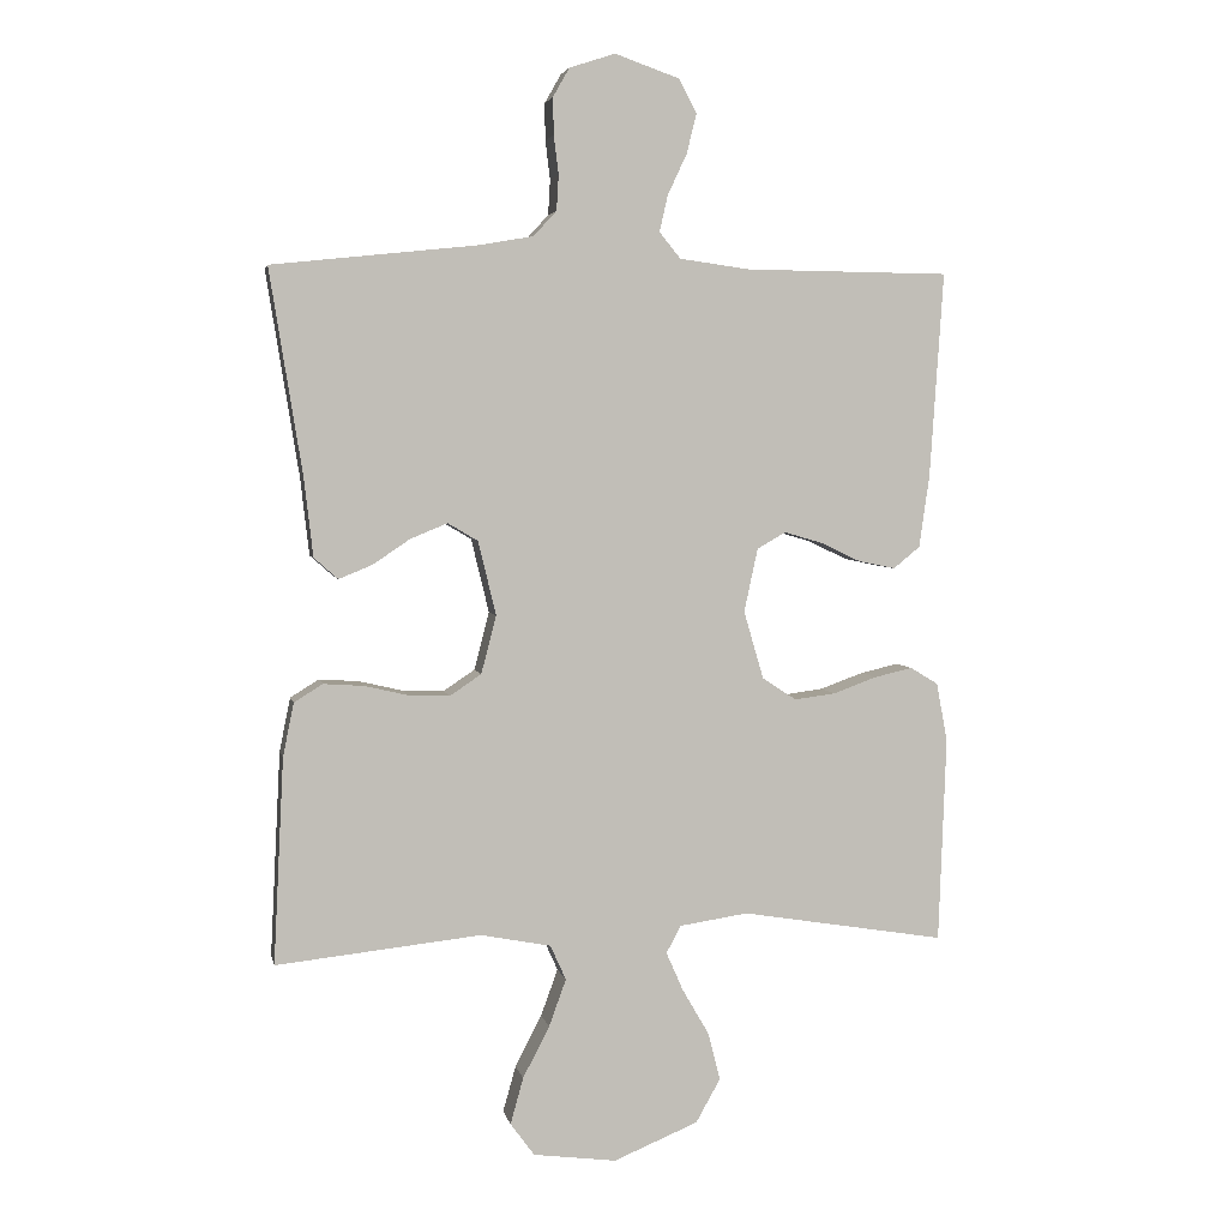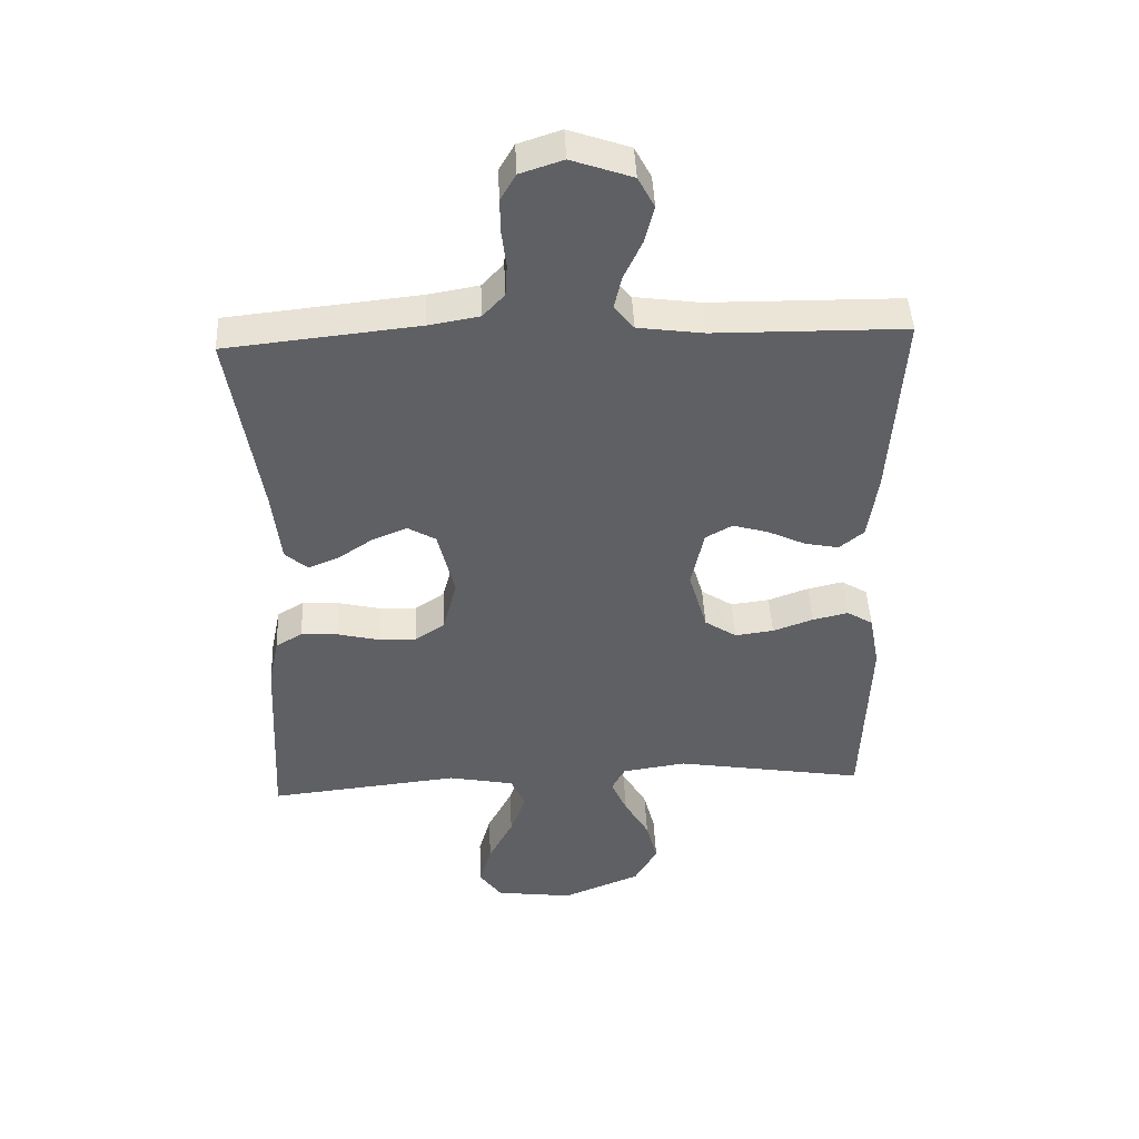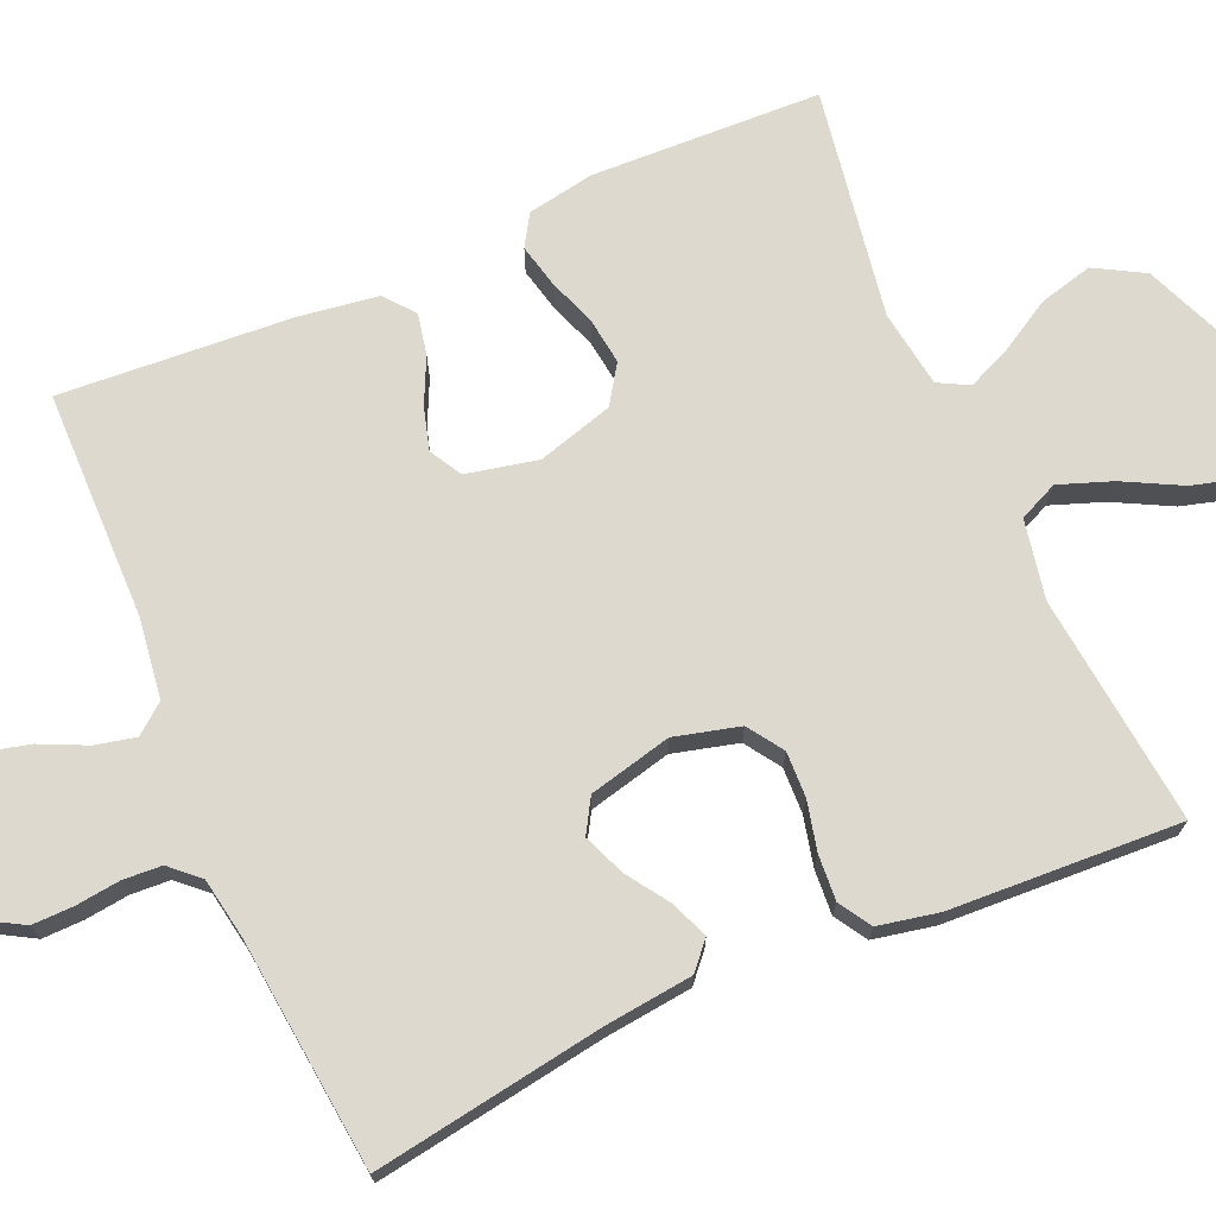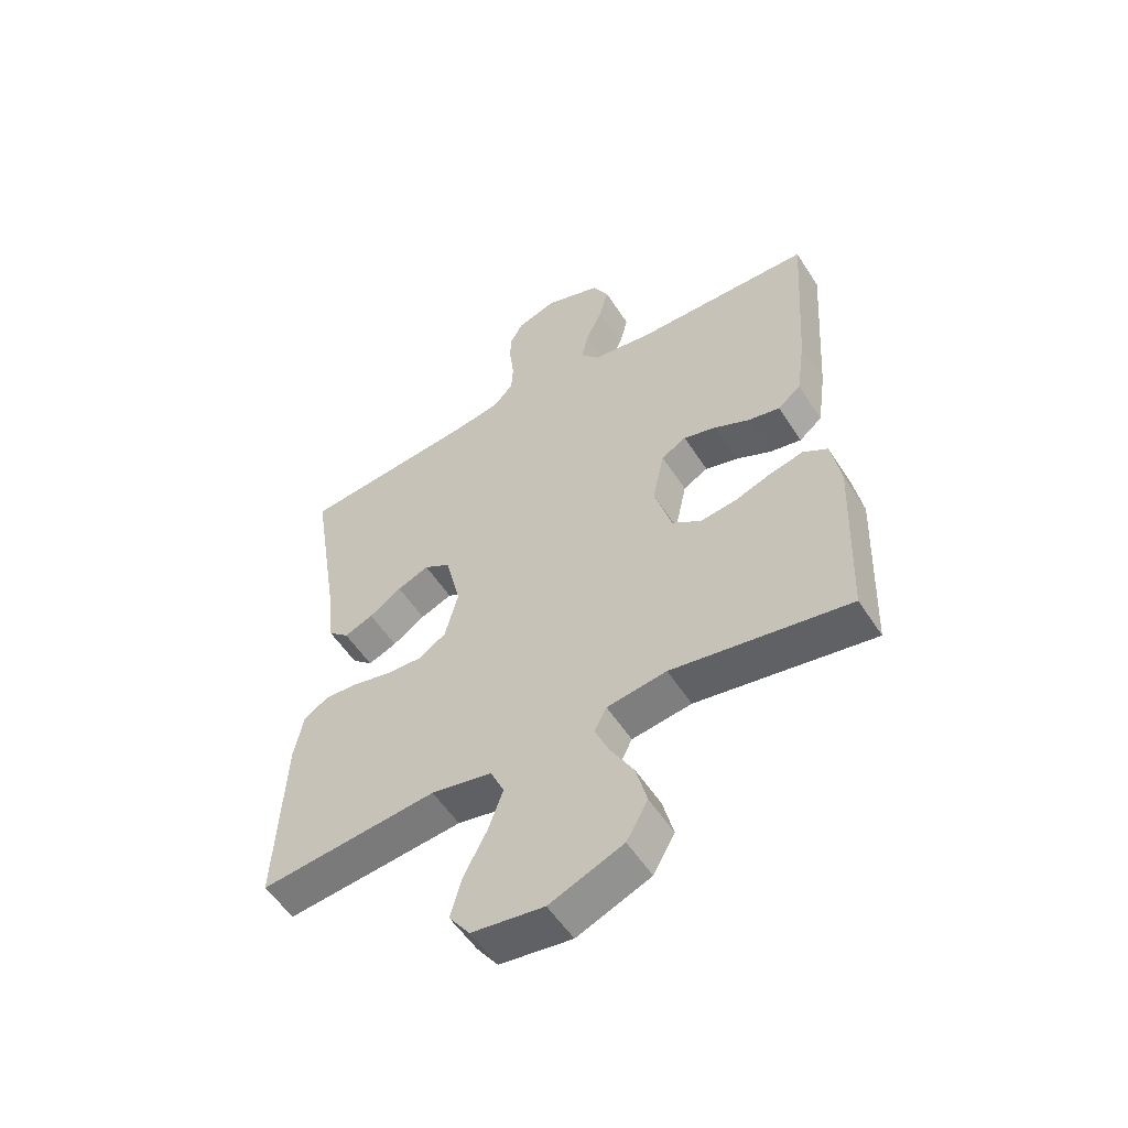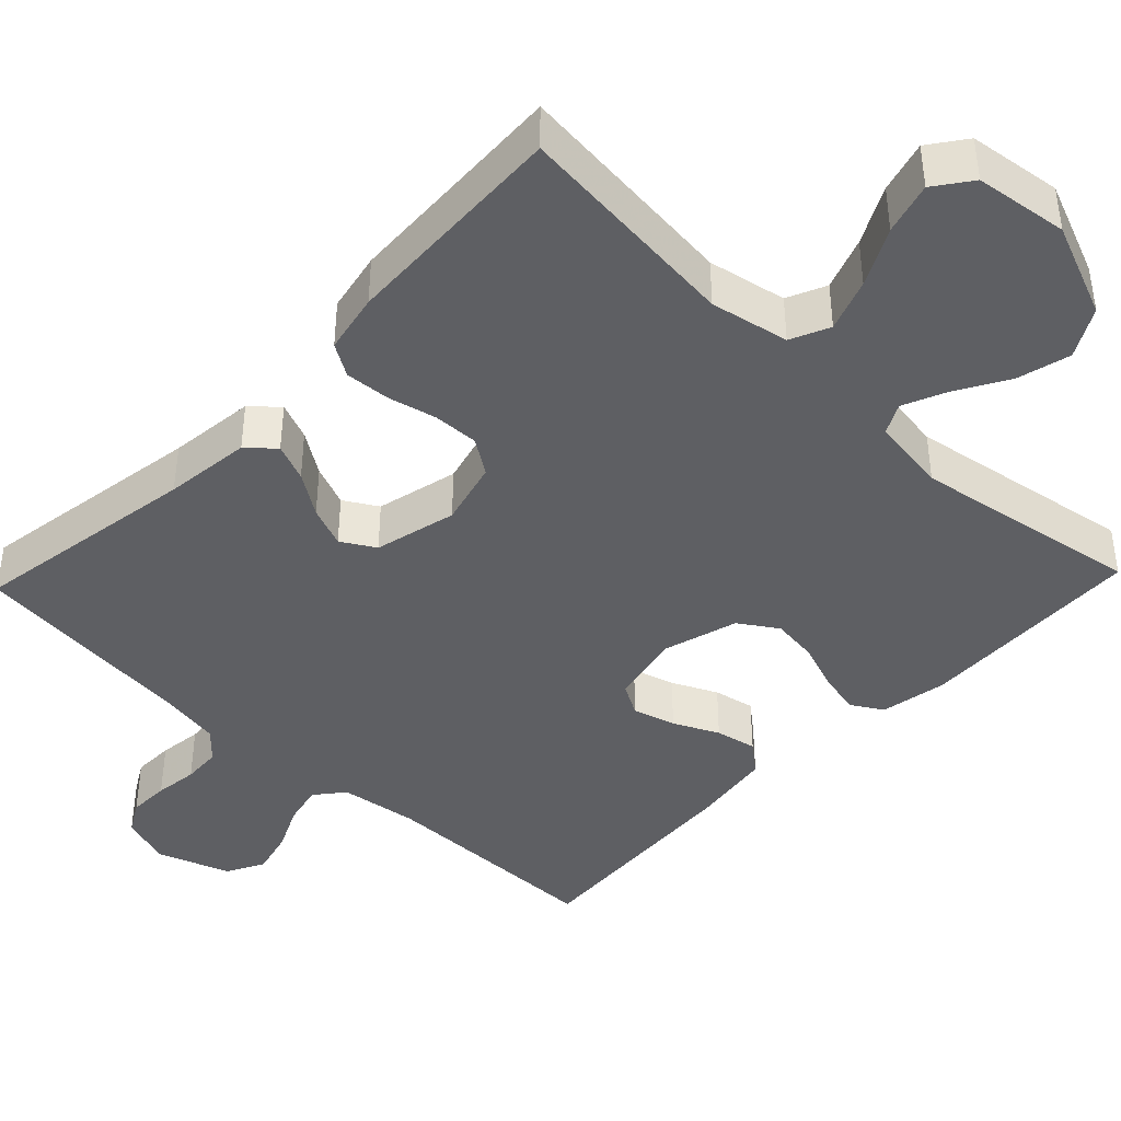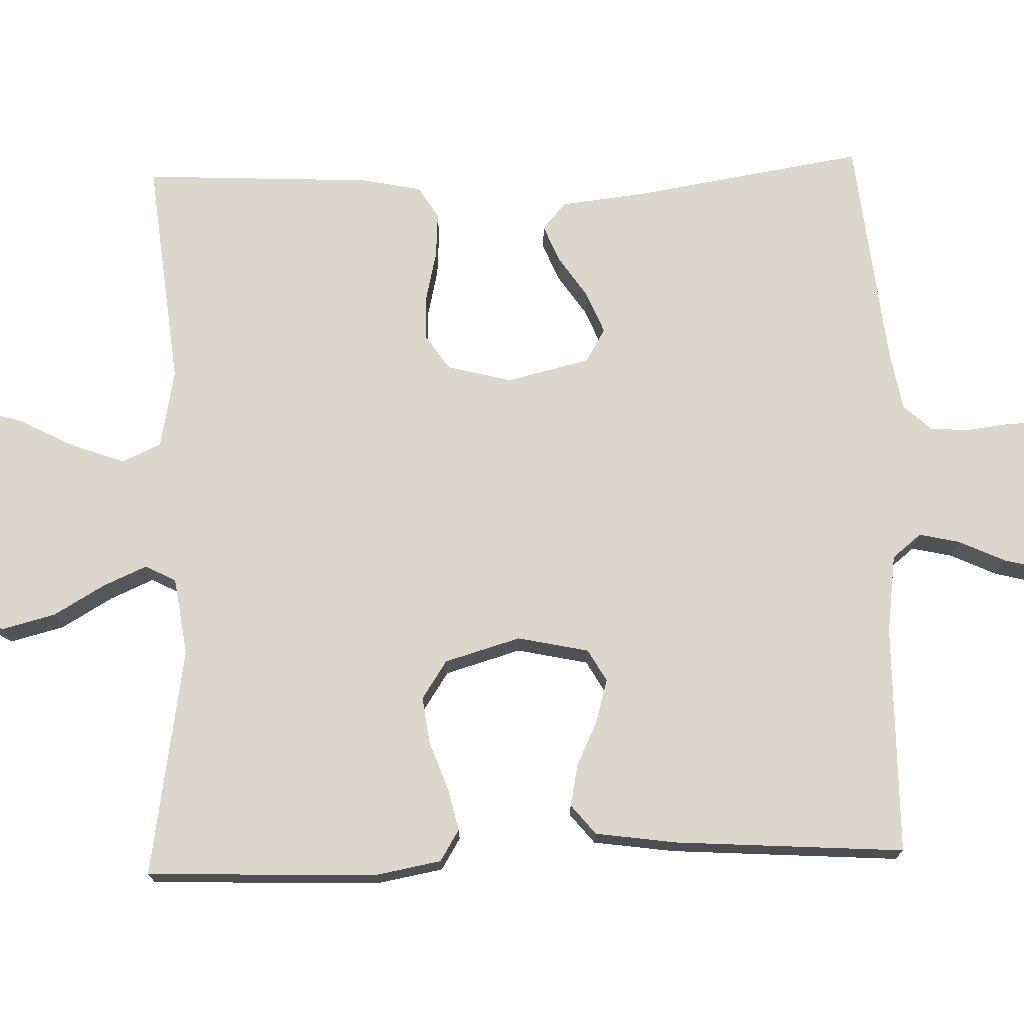
<metadata>
{"format":"obj","ext":"obj","renderer":"f3d","projection":"perspective","resolution":1024,"background":"white","views":[{"elev":4.0,"azim":168.5,"up":"+Z"},{"elev":45.2,"azim":177.4,"up":"+Z"},{"elev":71.5,"azim":66.5,"up":"+Y"},{"elev":-54.5,"azim":-147.8,"up":"+Z"},{"elev":-41.7,"azim":136.3,"up":"+Y"},{"elev":73.4,"azim":-91.8,"up":"+Y"}]}
</metadata>
<code>
v -0.5 0.07 0.5
v -0.2 0.07 0.503
v -0.097 0.07 0.517
v -0.066 0.07 0.555
v -0.078 0.07 0.608
v -0.106 0.07 0.668
v -0.121 0.07 0.727
v -0.095 0.07 0.776
v 0 0.07 0.809
v 0.067 0.07 0.787
v 0.091 0.07 0.745
v 0.09 0.07 0.691
v 0.083 0.07 0.634
v 0.086 0.07 0.583
v 0.12 0.07 0.546
v 0.2 0.07 0.532
v 0.5 0.07 0.5
v 0.452 0.07 0.2
v 0.439 0.07 0.086
v 0.404 0.07 0.055
v 0.355 0.07 0.075
v 0.3 0.07 0.112
v 0.246 0.07 0.134
v 0.202 0.07 0.108
v 0.176 0.07 0
v 0.198 0.07 -0.085
v 0.244 0.07 -0.116
v 0.304 0.07 -0.114
v 0.368 0.07 -0.099
v 0.427 0.07 -0.095
v 0.469 0.07 -0.121
v 0.485 0.07 -0.2
v 0.5 0.07 -0.5
v 0.2 0.07 -0.468
v 0.097 0.07 -0.488
v 0.074 0.07 -0.539
v 0.099 0.07 -0.608
v 0.138 0.07 -0.683
v 0.157 0.07 -0.751
v 0.122 0.07 -0.799
v 0 0.07 -0.815
v -0.124 0.07 -0.764
v -0.16 0.07 -0.7
v -0.142 0.07 -0.63
v -0.103 0.07 -0.563
v -0.078 0.07 -0.506
v -0.099 0.07 -0.466
v -0.2 0.07 -0.451
v -0.5 0.07 -0.5
v -0.511 0.07 -0.2
v -0.495 0.07 -0.113
v -0.454 0.07 -0.088
v -0.398 0.07 -0.101
v -0.335 0.07 -0.124
v -0.274 0.07 -0.132
v -0.224 0.07 -0.099
v -0.195 0.07 0
v -0.215 0.07 0.093
v -0.257 0.07 0.117
v -0.313 0.07 0.101
v -0.372 0.07 0.073
v -0.426 0.07 0.062
v -0.465 0.07 0.094
v -0.48 0.07 0.2
v -0.5 0 0.5
v -0.2 0 0.503
v -0.097 0 0.517
v -0.066 0 0.555
v -0.078 0 0.608
v -0.106 0 0.668
v -0.121 0 0.727
v -0.095 0 0.776
v 0 0 0.809
v 0.067 0 0.787
v 0.091 0 0.745
v 0.09 0 0.691
v 0.083 0 0.634
v 0.086 0 0.583
v 0.12 0 0.546
v 0.2 0 0.532
v 0.5 0 0.5
v 0.452 0 0.2
v 0.439 0 0.086
v 0.404 0 0.055
v 0.355 0 0.075
v 0.3 0 0.112
v 0.246 0 0.134
v 0.202 0 0.108
v 0.176 0 0
v 0.198 0 -0.085
v 0.244 0 -0.116
v 0.304 0 -0.114
v 0.368 0 -0.099
v 0.427 0 -0.095
v 0.469 0 -0.121
v 0.485 0 -0.2
v 0.5 0 -0.5
v 0.2 0 -0.468
v 0.097 0 -0.488
v 0.074 0 -0.539
v 0.099 0 -0.608
v 0.138 0 -0.683
v 0.157 0 -0.751
v 0.122 0 -0.799
v 0 0 -0.815
v -0.124 0 -0.764
v -0.16 0 -0.7
v -0.142 0 -0.63
v -0.103 0 -0.563
v -0.078 0 -0.506
v -0.099 0 -0.466
v -0.2 0 -0.451
v -0.5 0 -0.5
v -0.511 0 -0.2
v -0.495 0 -0.113
v -0.454 0 -0.088
v -0.398 0 -0.101
v -0.335 0 -0.124
v -0.274 0 -0.132
v -0.224 0 -0.099
v -0.195 0 0
v -0.215 0 0.093
v -0.257 0 0.117
v -0.313 0 0.101
v -0.372 0 0.073
v -0.426 0 0.062
v -0.465 0 0.094
v -0.48 0 0.2
f 63 64 1 2
f 60 61 62 63
f 59 60 63 2
f 58 59 2 3
f 57 58 3 4
f 51 52 53 54
f 51 54 55
f 48 49 50 51
f 47 48 51 55
f 46 47 55 56
f 42 43 44 45
f 42 45 46
f 41 42 46
f 40 41 46
f 37 38 39 40
f 36 37 40 46
f 35 36 46 56
f 31 32 33 34
f 28 29 30 31
f 27 28 31 34
f 26 27 34 35
f 19 20 21 22
f 18 19 22 23
f 16 17 18 23
f 15 16 23 24
f 10 11 12 13
f 10 13 14
f 9 10 14
f 8 9 14
f 5 6 7 8
f 4 5 8 14
f 57 4 14 15
f 25 26 35 56
f 25 56 57
f 15 24 25 57
f 66 65 128 127
f 127 126 125 124
f 66 127 124 123
f 67 66 123 122
f 68 67 122 121
f 118 117 116 115
f 119 118 115
f 115 114 113 112
f 119 115 112 111
f 120 119 111 110
f 109 108 107 106
f 110 109 106
f 110 106 105
f 110 105 104
f 104 103 102 101
f 110 104 101 100
f 120 110 100 99
f 98 97 96 95
f 95 94 93 92
f 98 95 92 91
f 99 98 91 90
f 86 85 84 83
f 87 86 83 82
f 87 82 81 80
f 88 87 80 79
f 77 76 75 74
f 78 77 74
f 78 74 73
f 78 73 72
f 72 71 70 69
f 78 72 69 68
f 79 78 68 121
f 120 99 90 89
f 121 120 89
f 121 89 88 79
f 1 65 66 2
f 2 66 67 3
f 3 67 68 4
f 4 68 69 5
f 5 69 70 6
f 6 70 71 7
f 7 71 72 8
f 8 72 73 9
f 9 73 74 10
f 10 74 75 11
f 11 75 76 12
f 12 76 77 13
f 13 77 78 14
f 14 78 79 15
f 15 79 80 16
f 16 80 81 17
f 17 81 82 18
f 18 82 83 19
f 19 83 84 20
f 20 84 85 21
f 21 85 86 22
f 22 86 87 23
f 23 87 88 24
f 24 88 89 25
f 25 89 90 26
f 26 90 91 27
f 27 91 92 28
f 28 92 93 29
f 29 93 94 30
f 30 94 95 31
f 31 95 96 32
f 32 96 97 33
f 33 97 98 34
f 34 98 99 35
f 35 99 100 36
f 36 100 101 37
f 37 101 102 38
f 38 102 103 39
f 39 103 104 40
f 40 104 105 41
f 41 105 106 42
f 42 106 107 43
f 43 107 108 44
f 44 108 109 45
f 45 109 110 46
f 46 110 111 47
f 47 111 112 48
f 48 112 113 49
f 49 113 114 50
f 50 114 115 51
f 51 115 116 52
f 52 116 117 53
f 53 117 118 54
f 54 118 119 55
f 55 119 120 56
f 56 120 121 57
f 57 121 122 58
f 58 122 123 59
f 59 123 124 60
f 60 124 125 61
f 61 125 126 62
f 62 126 127 63
f 63 127 128 64
f 64 128 65 1

</code>
